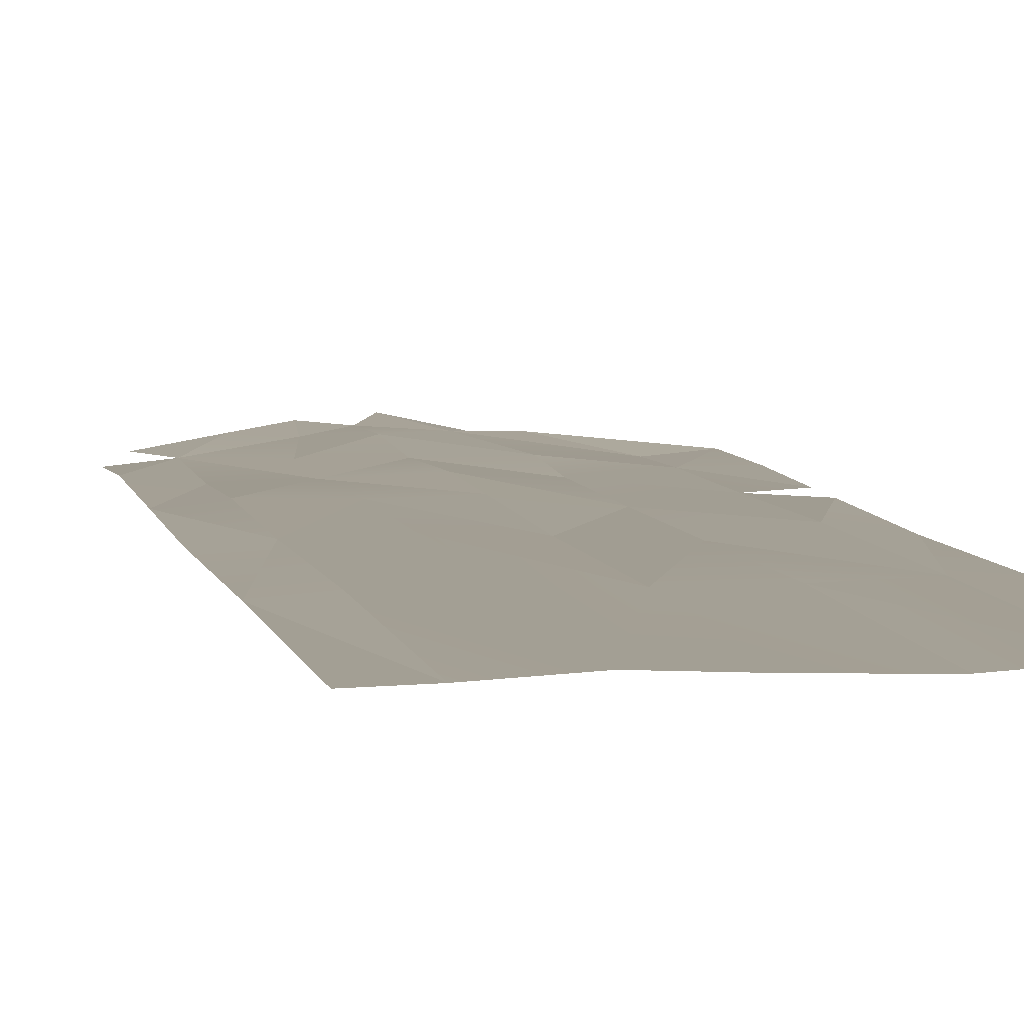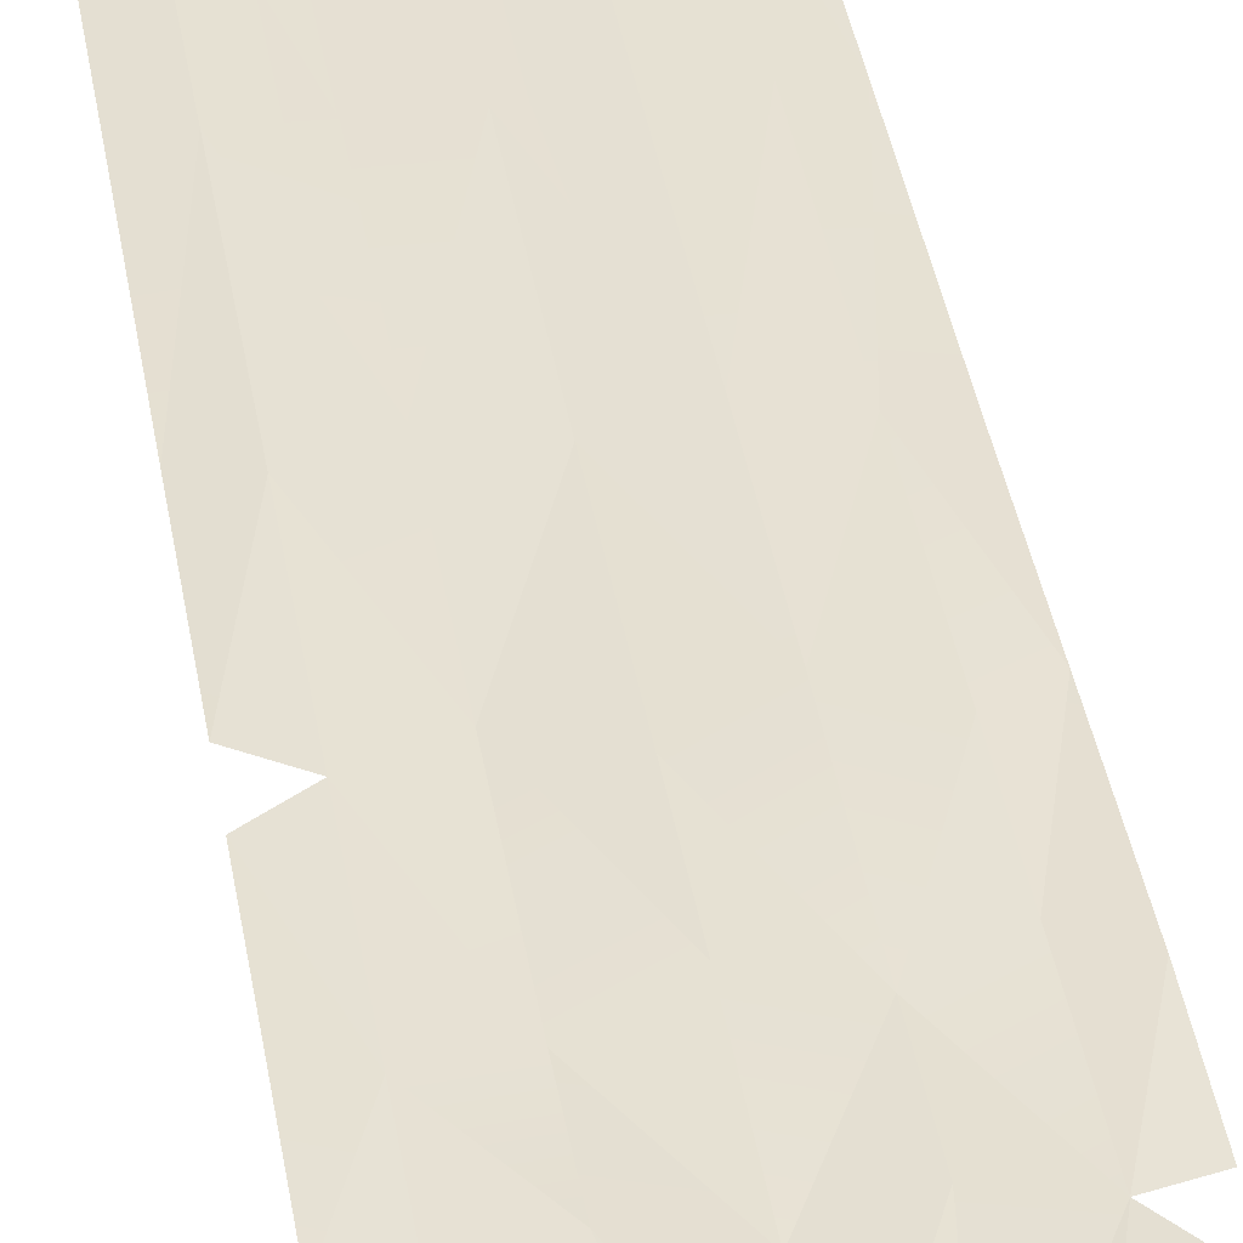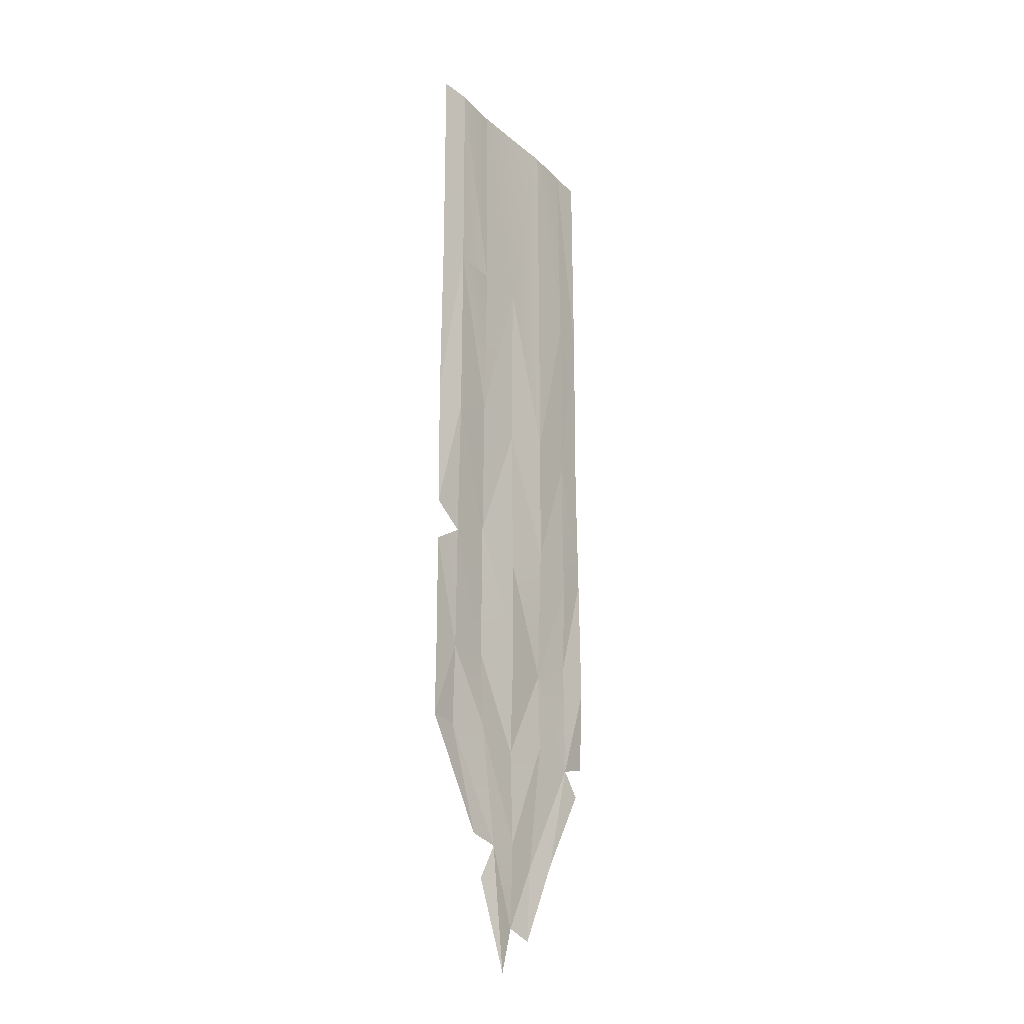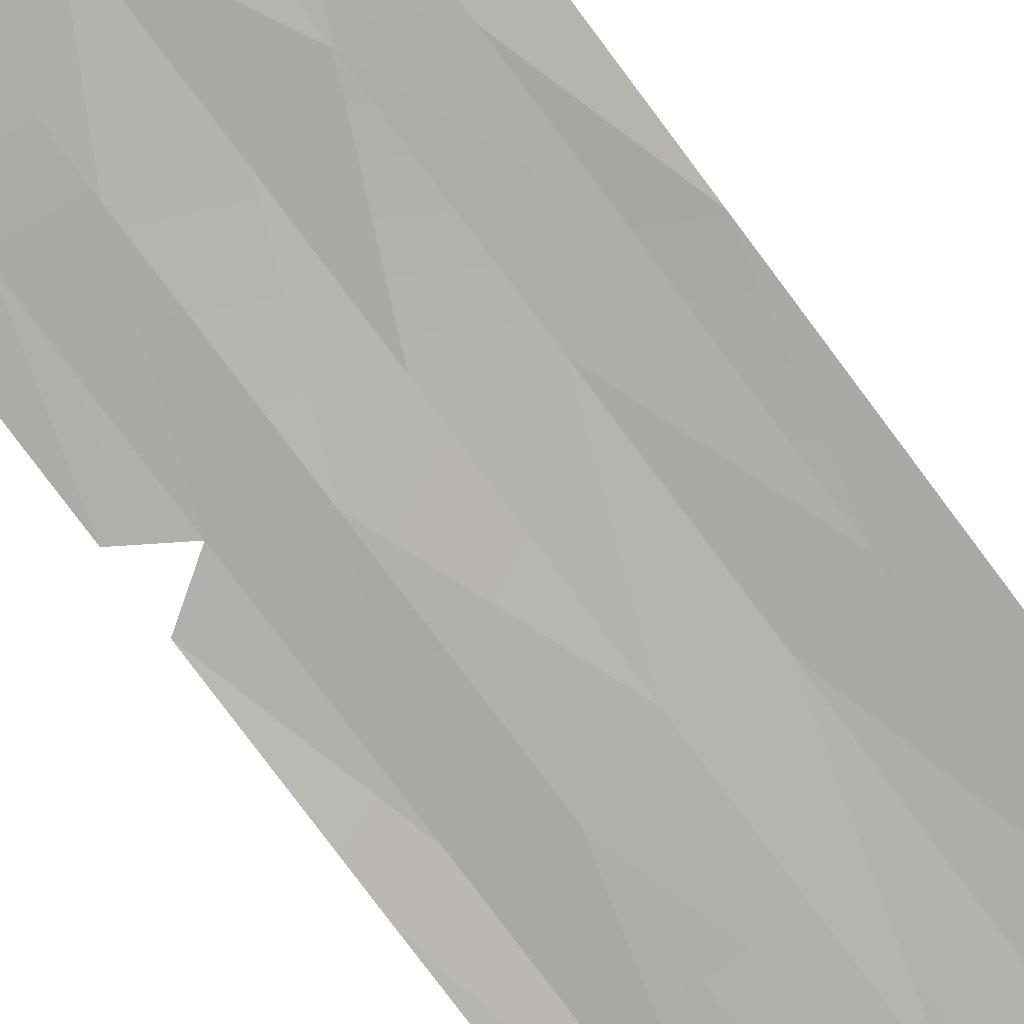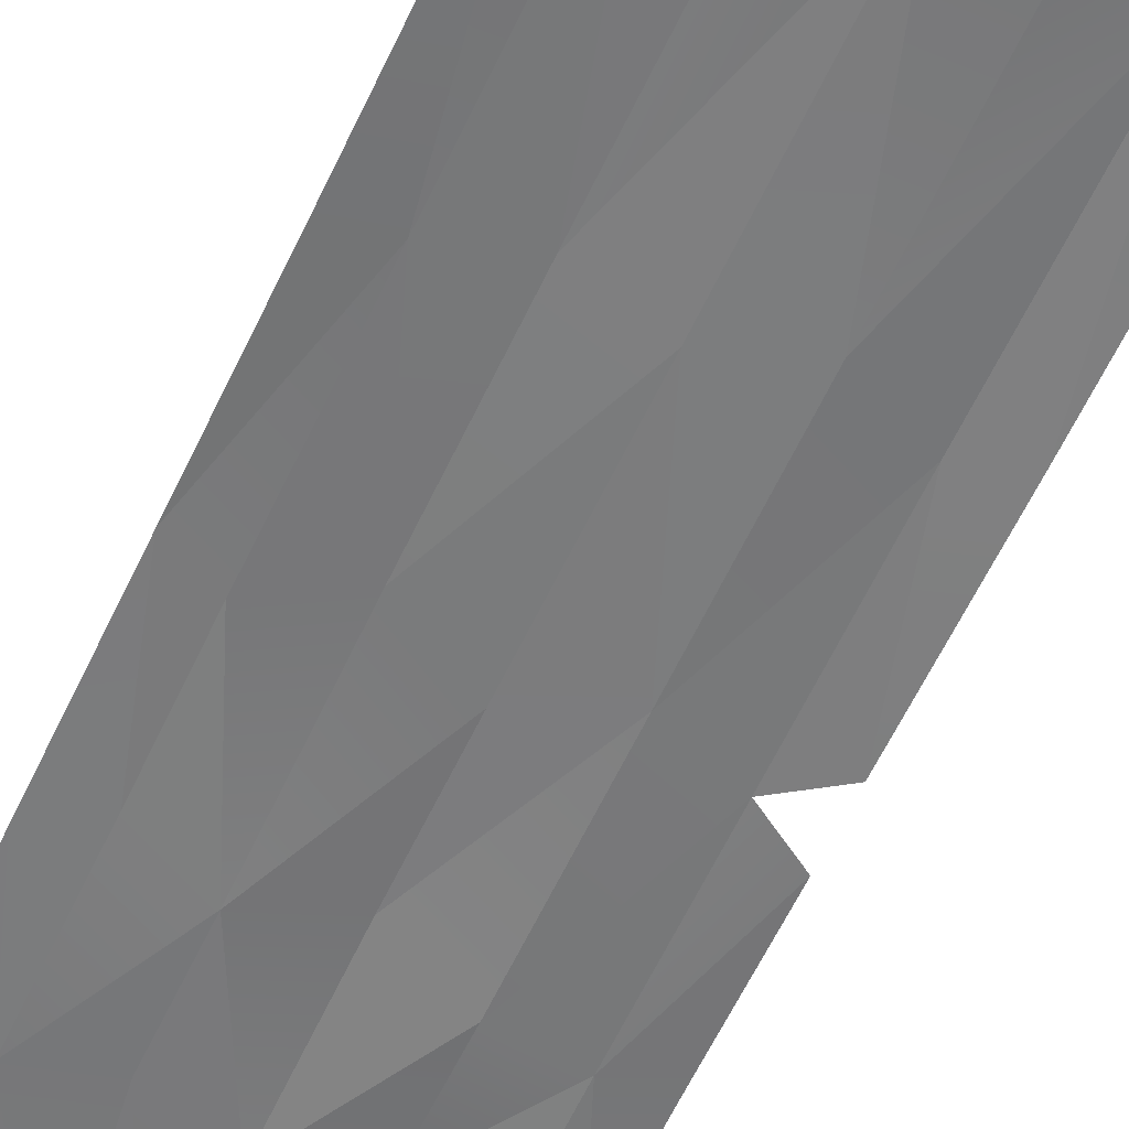
<metadata>
{"format":"obj","ext":"obj","renderer":"f3d","projection":"perspective","resolution":1024,"background":"white","views":[{"elev":5.2,"azim":171.0,"up":"+Z"},{"elev":38.8,"azim":-9.2,"up":"+Z"},{"elev":-25.9,"azim":-54.1,"up":"+Y"},{"elev":-78.4,"azim":36.7,"up":"+Z"},{"elev":-58.2,"azim":155.5,"up":"+Z"}]}
</metadata>
<code>
g lavaCaveBanner02
v -0.371 -1.647 0.03635
v -0.371 -3.386e-05 0.01981
v 3.386e-05 -1.647 0.03329
v 3.386e-05 -3.386e-05 0.02732
v -0.371 -2.875 0.02045
v 0.3711 -3.386e-05 0.04169
v 0.3711 -1.647 0.0464
v 0.3711 -2.917 0.04881
v -0.7154 -1.647 0.04869
v -0.7154 -3.386e-05 0.04258
v -0.371 -1.647 0.03635
v -0.371 -3.386e-05 0.01981
v 0.7153 -1.647 0.03558
v 0.7153 -3.386e-05 0.02134
v 0.9537 -1.647 0.01663
v 0.7153 -3.018 0.02668
v 0.7153 -3.386e-05 0.02134
v 0.9537 -3.386e-05 0.01434
v 0.9537 -1.647 0.01663
v -0.371 -5.593 0.02503
v 3.386e-05 -5.709 0.01129
v 3.386e-05 -6.415 0.03075
v -0.371 -5.028 0.002892
v 0.4769 -6.486 0.03622
v 0.1903 -7.106 0.02719
v 0.2384 -6.557 0.0151
v 0.7153 -5.675 0.02299
v 0.1903 -7.106 0.02719
v 3.386e-05 -7.043 0.01231
v 0.2384 -6.557 0.0151
v -0.371 -5.028 0.002892
v 3.386e-05 -4.855 0.03965
v 3.386e-05 -5.709 0.01129
v -0.371 -3.983 0.009125
v 0.9537 -5.605 0.004418
v 0.7153 -5.675 0.02299
v 0.9537 -4.978 0.03024
v 0.7153 -5.675 0.02299
v 0.7153 -4.812 0.01676
v 0.9537 -4.978 0.03024
v 0.9537 -4.007 0.01994
v -0.371 -3.983 0.009125
v 3.386e-05 -4.16 0.03444
v 3.386e-05 -4.855 0.03965
v 3.386e-05 -3.017 0.02414
v 0.7153 -4.812 0.01676
v 0.7153 -4.135 0.03393
v 0.9537 -4.007 0.01994
v 0.7153 -3.018 0.02668
v -0.371 -3.983 0.009125
v -0.371 -2.875 0.02045
v 3.386e-05 -3.017 0.02414
v 3.386e-05 -1.647 0.03329
v 0.7153 -3.018 0.02668
v 0.9537 -3.063 0.008489
v 0.9537 -4.007 0.01994
v 0.9537 -1.647 0.01663
v -0.7154 -3.052 0.04652
v -0.7154 -1.647 0.04869
v -0.371 -2.875 0.02045
v -0.371 -3.983 0.009125
v -0.7154 -4.125 0.03075
v -0.7154 -3.052 0.04652
v -0.371 -3.983 0.009125
v -0.371 -5.028 0.002892
v -0.7154 -5.075 0.02375
v -0.7154 -4.125 0.03075
v -0.371 -5.028 0.002892
v -0.371 -5.593 0.02503
v -0.7154 -5.675 0.008998
v -0.7154 -5.075 0.02375
v -0.371 -5.593 0.02503
v -0.2385 -6.486 0.03342
v -0.371 -5.593 0.02503
v 3.386e-05 -6.415 0.03075
v -0.2385 -6.486 0.03342
v 3.386e-05 -7.043 0.01231
v 3.386e-05 -3.017 0.02414
v 3.386e-05 -1.647 0.03329
v 0.3711 -2.917 0.04881
v 0.3711 -3.942 0.04462
v 3.386e-05 -4.16 0.03444
v 3.386e-05 -3.017 0.02414
v 0.3711 -3.942 0.04462
v 0.3711 -4.986 0.01231
v 3.386e-05 -4.855 0.03965
v 3.386e-05 -4.16 0.03444
v 0.3711 -4.986 0.01231
v 3.386e-05 -5.709 0.01129
v 0.3711 -5.578 0.02286
v 3.386e-05 -5.709 0.01129
v 0.3711 -4.986 0.01231
v 3.386e-05 -6.415 0.03075
v -0.7154 -1.647 0.04869
v -0.9537 -1.647 0.03075
v -0.7154 -3.386e-05 0.04258
v -0.9537 -3.386e-05 0.02401
v -0.9537 -2.957 0.01917
v -0.7154 -3.052 0.04652
v -0.9537 -2.957 0.01917
v -0.7154 -1.647 0.04869
v -0.9537 -3.964 0.02744
v -0.7154 -4.125 0.03075
v -0.9537 -3.964 0.02744
v -0.7154 -3.052 0.04652
v -0.9537 -4.28 0.02922
v -0.7154 -5.075 0.02375
v -0.9537 -4.978 0.03596
v -0.9537 -4.28 0.02922
v -0.7154 -5.075 0.02375
v -0.9537 -5.675 0.03075
v -0.7154 -5.675 0.008998
v -0.9537 -5.675 0.03075
v -0.7154 -5.075 0.02375
v -0.9537 -5.675 0.03075
v -0.7154 -5.675 0.008998
v -0.4769 -6.446 0.03228
v -0.7154 -5.675 0.008998
v -0.2385 -6.486 0.03342
v -0.4769 -6.446 0.03228
v 0.3711 -1.647 0.0464
v 0.3711 -3.386e-05 0.04169
v 0.7153 -1.647 0.03558
v 0.7153 -3.386e-05 0.02134
v 0.3711 -2.917 0.04881
v 0.7153 -3.018 0.02668
v 0.3711 -2.917 0.04881
v 0.7153 -1.647 0.03558
v 0.3711 -3.942 0.04462
v 0.7153 -4.135 0.03393
v 0.3711 -3.942 0.04462
v 0.7153 -3.018 0.02668
v 0.3711 -4.986 0.01231
v 0.7153 -4.812 0.01676
v 0.3711 -4.986 0.01231
v 0.7153 -4.135 0.03393
v 0.7153 -5.675 0.02299
v 0.3711 -5.578 0.02286
v 0.3711 -4.986 0.01231
v 0.7153 -5.675 0.02299
v 0.2384 -6.557 0.0151
v 0.2384 -6.557 0.0151
v 3.386e-05 -6.415 0.03075
v 0.3711 -5.578 0.02286
v 3.386e-05 -7.043 0.01231
v -0.357 -6.745 0.008107
v -0.2385 -6.486 0.03342
v -0.1217 -7.383 0.03011
v -0.2385 -6.486 0.03342
v 3.386e-05 -7.043 0.01231
v -0.1217 -7.383 0.03011
v 0.848 -5.855 0.03024
v 0.4769 -6.486 0.03622
v 0.7153 -5.675 0.02299
g lavaCaveBanner02_0
f 3 2 1
f 3 4 2
f 3 1 5
f 6 4 3
f 6 3 7
f 8 7 3
f 1 10 9
f 5 11 9
f 11 12 10
f 15 14 13
f 15 13 16
f 19 18 17
f 22 21 20
f 21 23 20
f 26 25 24
f 27 26 24
f 30 29 28
f 33 32 31
f 32 34 31
f 37 36 35
f 40 39 38
f 41 39 40
f 44 43 42
f 45 42 43
f 48 47 46
f 48 49 47
f 52 51 50
f 53 51 52
f 56 55 54
f 57 54 55
f 60 59 58
f 61 60 58
f 64 63 62
f 65 64 62
f 68 67 66
f 69 68 66
f 72 71 70
f 73 72 70
f 76 75 74
f 77 75 76
f 80 79 78
f 81 80 78
f 84 83 82
f 85 84 82
f 88 87 86
f 88 86 89
f 92 91 90
f 90 91 93
f 96 95 94
f 96 97 95
f 94 95 98
f 101 100 99
f 99 100 102
f 105 104 103
f 107 103 106
f 110 109 108
f 110 108 111
f 114 113 112
f 117 116 115
f 120 119 118
f 123 122 121
f 123 124 122
f 123 121 125
f 128 127 126
f 126 127 129
f 132 131 130
f 130 131 133
f 136 135 134
f 137 134 135
f 140 139 138
f 138 141 140
f 144 143 142
f 142 143 145
f 148 147 146
f 151 150 149
f 154 153 152

</code>
